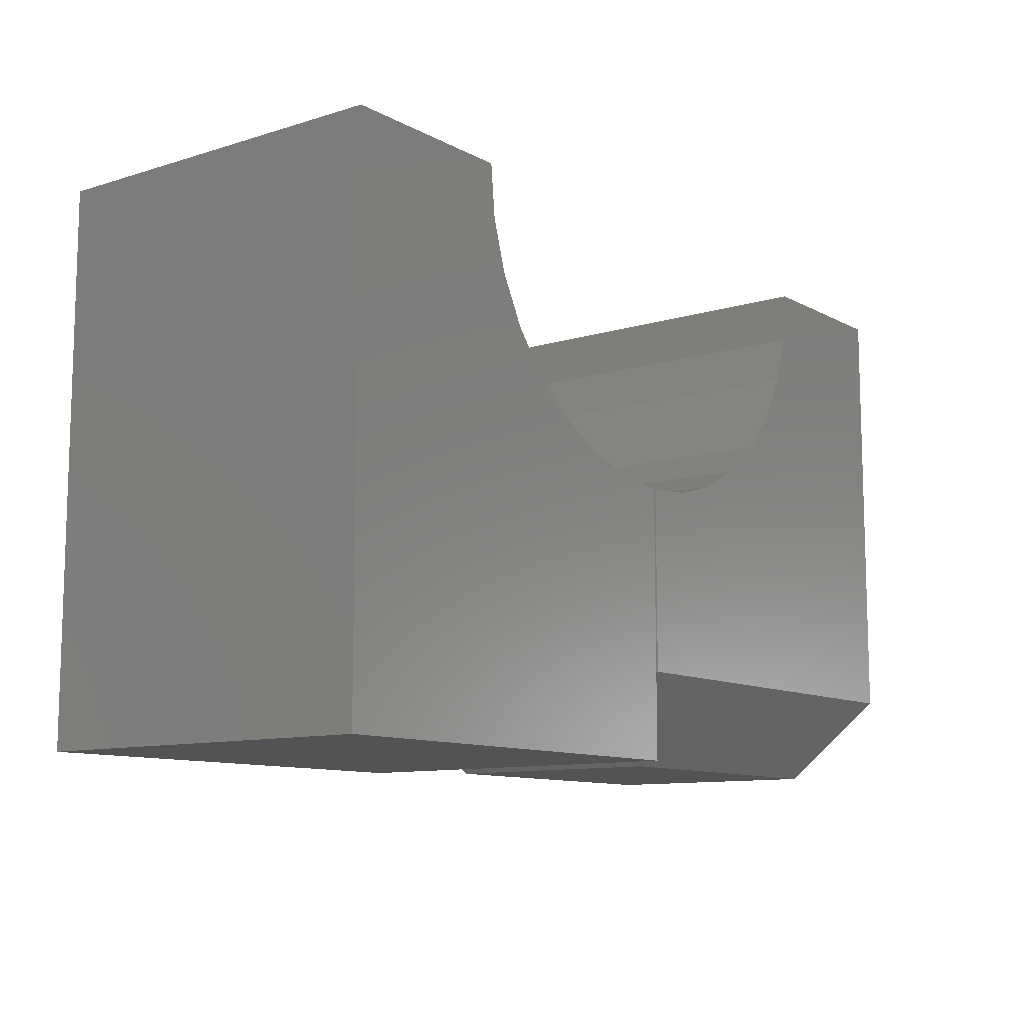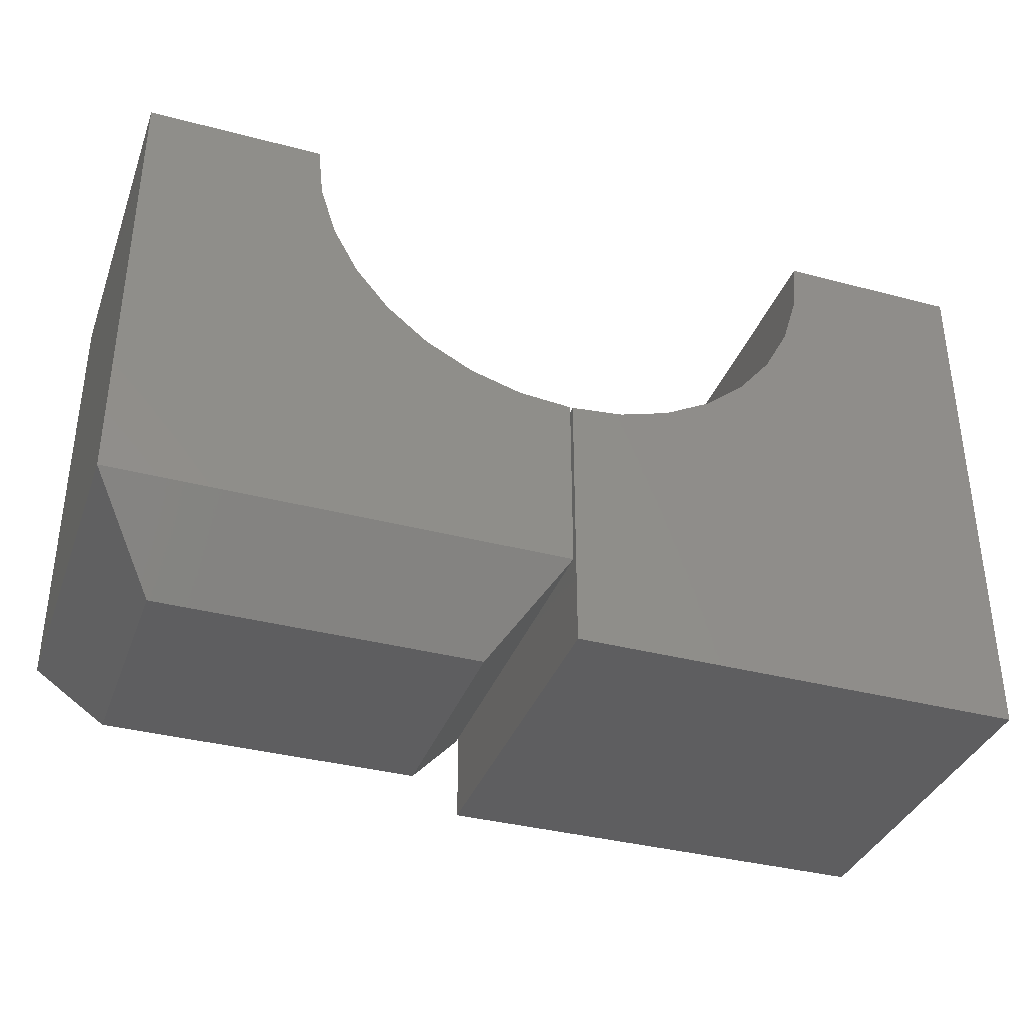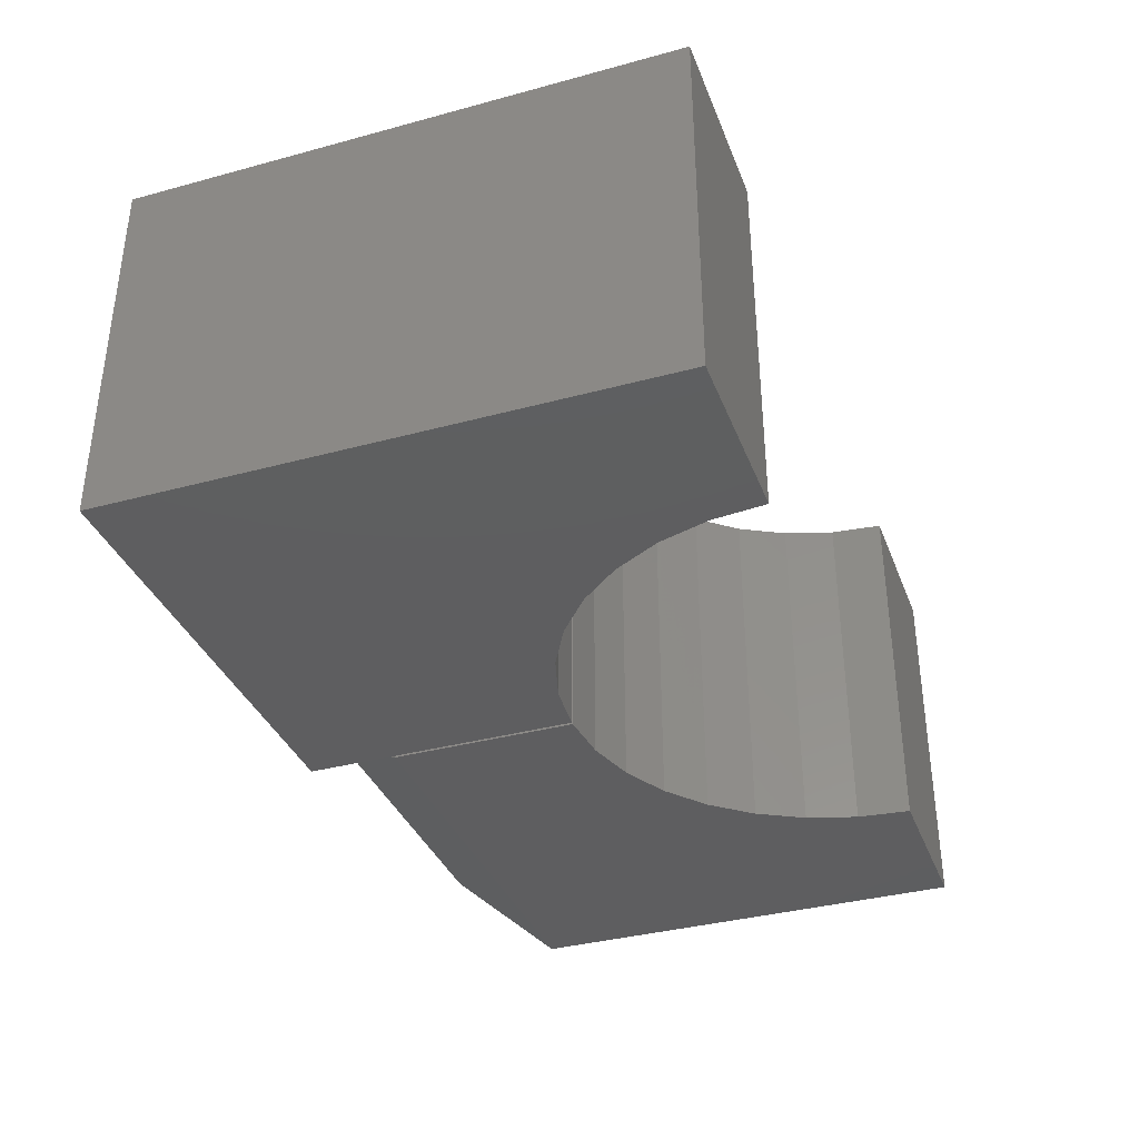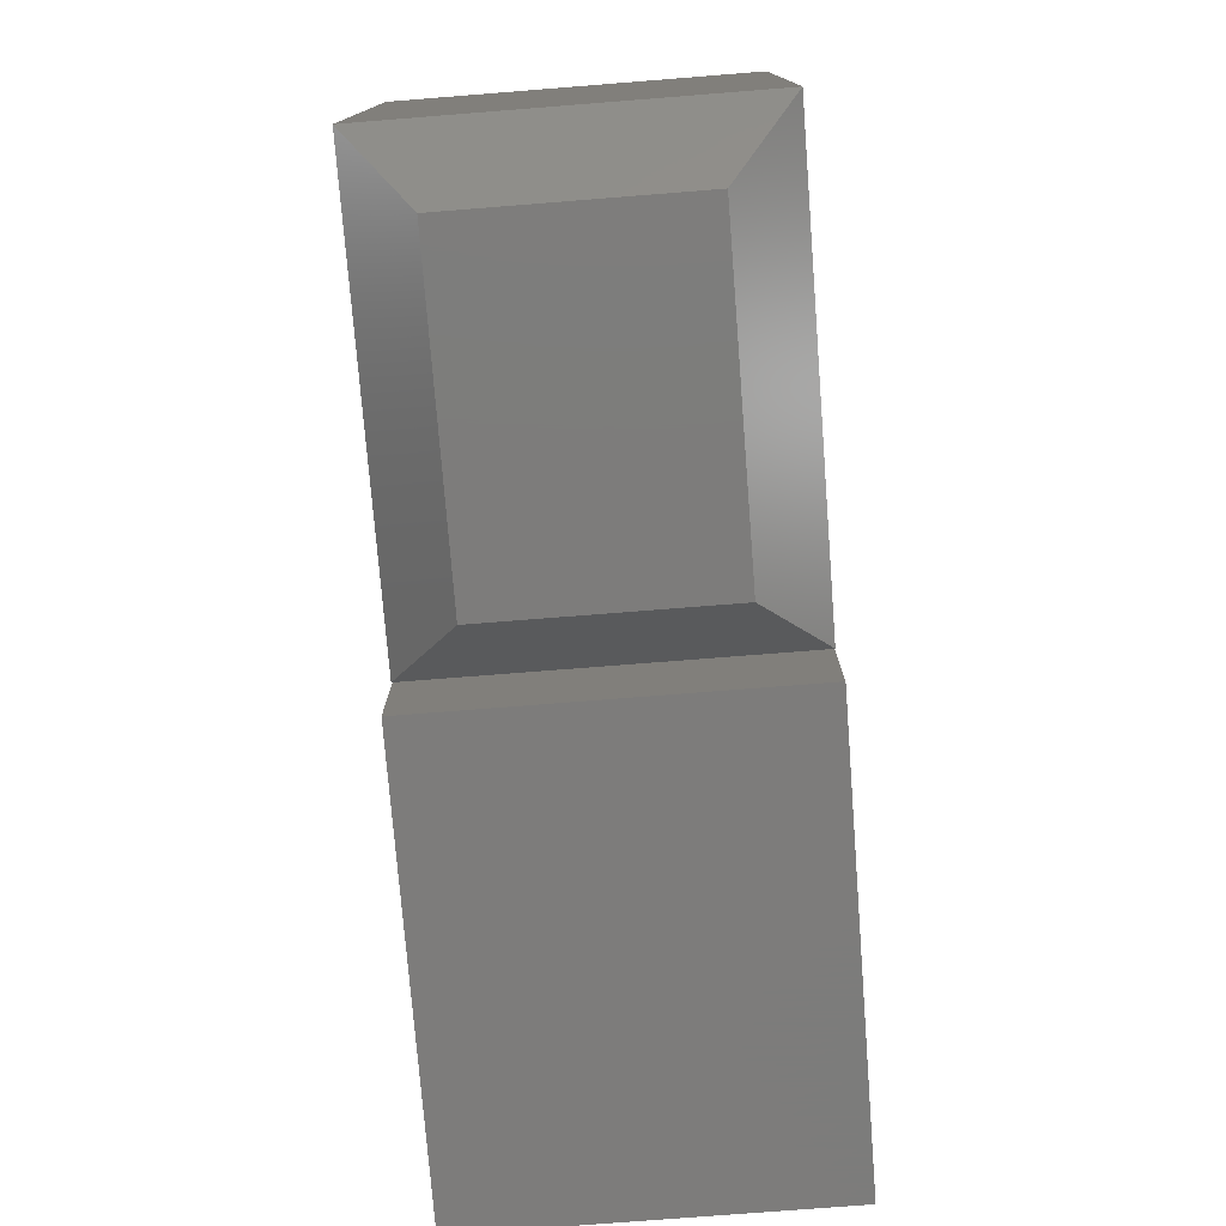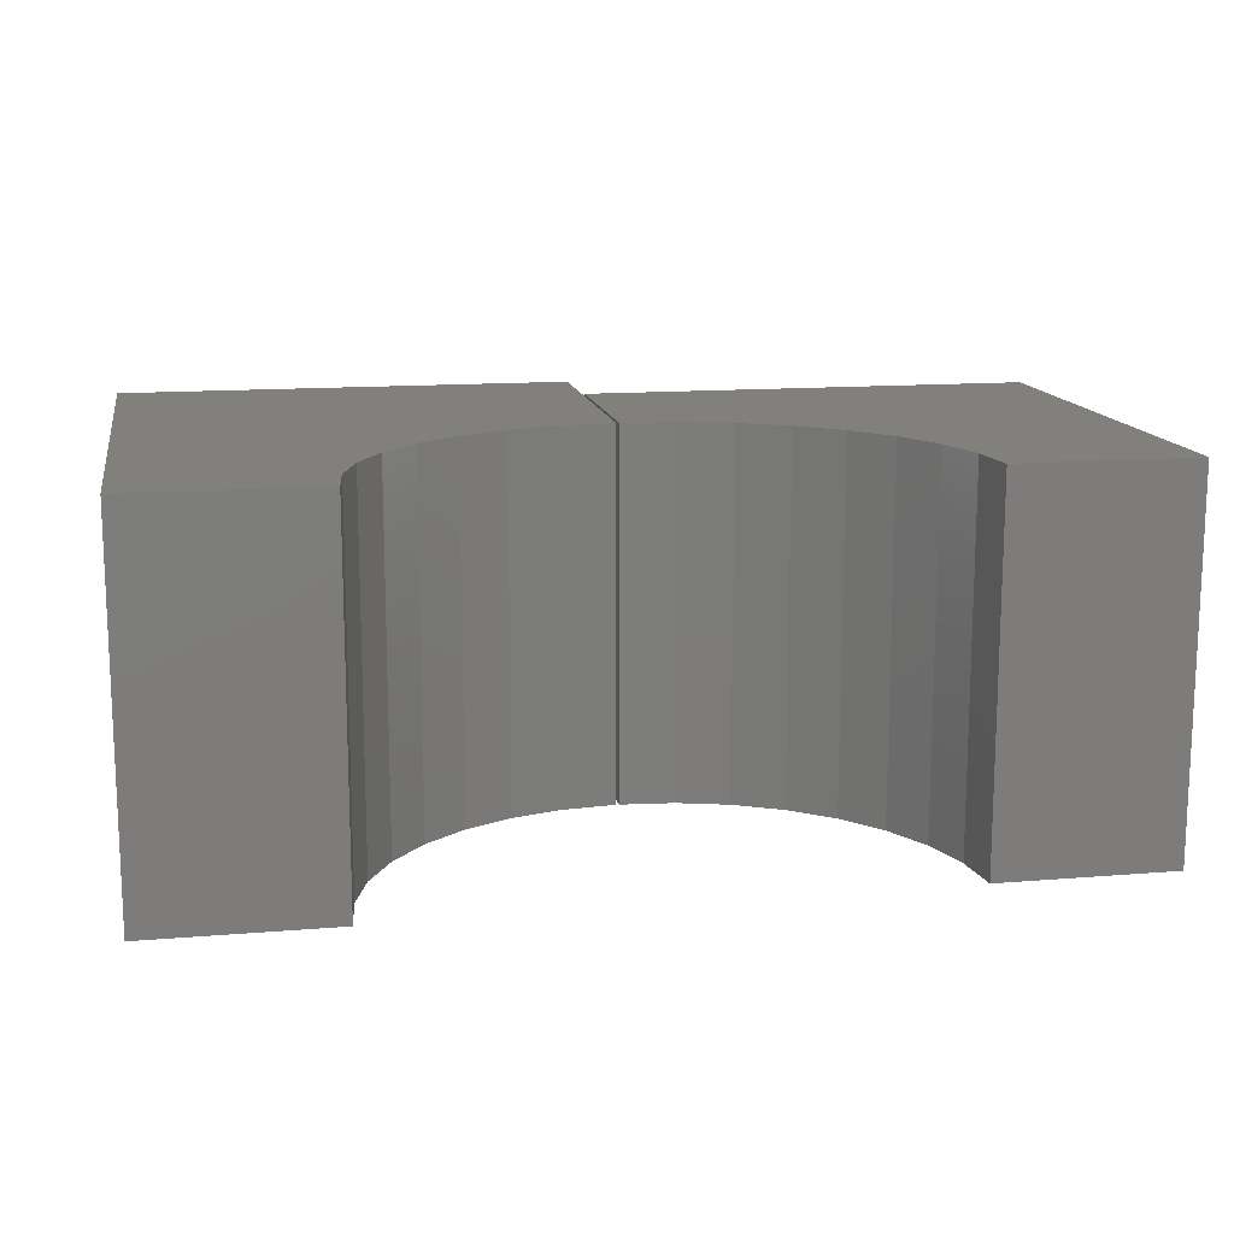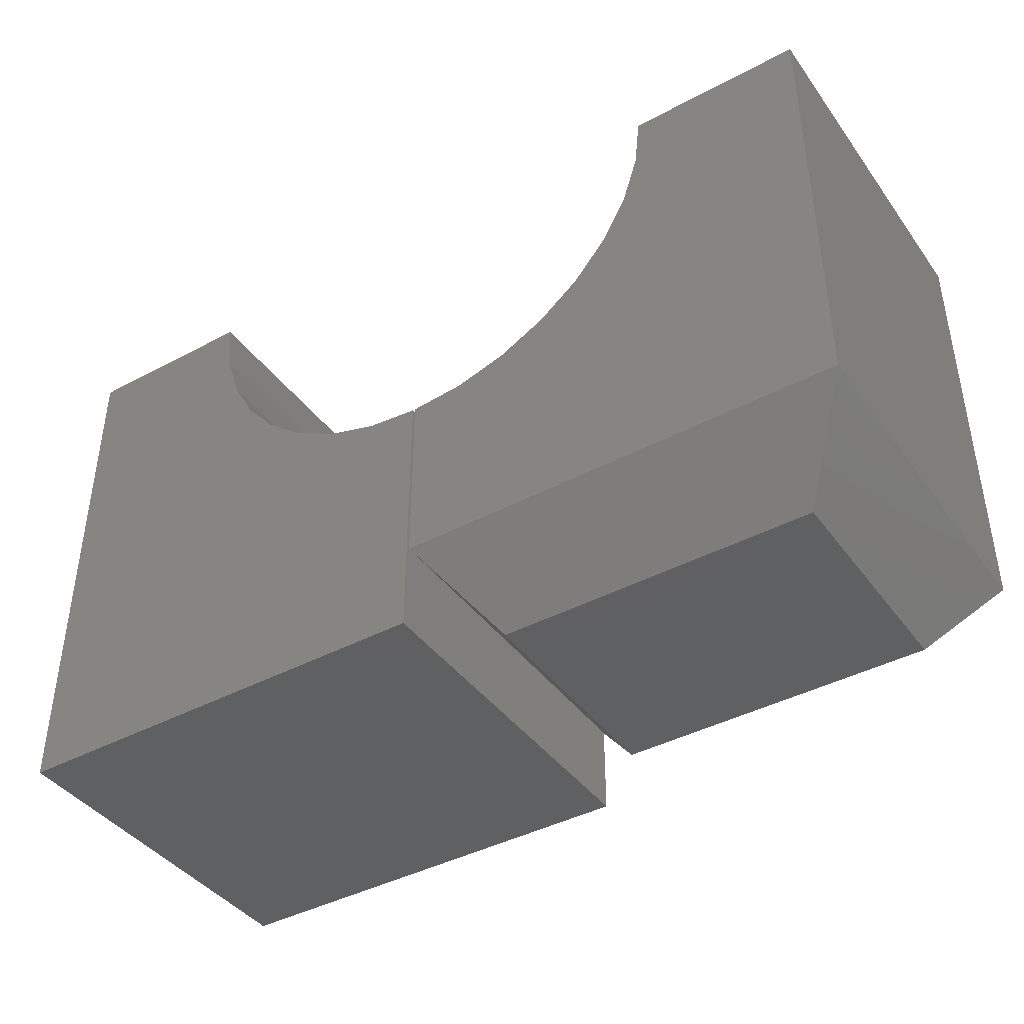
<metadata>
{"format":"stl","ext":"stl","renderer":"f3d","projection":"perspective","resolution":1024,"background":"white","views":[{"elev":-10.5,"azim":-52.5,"up":"+Z"},{"elev":-36.3,"azim":161.0,"up":"+Z"},{"elev":-35.9,"azim":-70.4,"up":"+Y"},{"elev":-75.9,"azim":94.5,"up":"+Z"},{"elev":13.8,"azim":-10.5,"up":"+Y"},{"elev":-41.4,"azim":32.9,"up":"+Z"}]}
</metadata>
<code>
# stl→obj: 52 verts, 96 faces
v -0.1113 -0.2578 0.1562
v -0.1113 -0.2578 0.4766
v -0.2363 -0.2578 0.4766
v -0.2403 -0.2578 0.4393
v -0.2516 -0.2578 0.4035
v -0.2696 -0.2578 0.3706
v -0.2938 -0.2578 0.3418
v -0.323 -0.2578 0.3183
v -0.3563 -0.2578 0.301
v -0.3923 -0.2578 0.2905
v -0.4297 -0.2578 0.2872
v -0.4297 -0.2578 0.1562
v -0.1113 2.114e-17 0.1562
v -0.4297 3.469e-18 0.1562
v -0.4297 1.702e-17 0.2872
v -0.3923 1.928e-17 0.2905
v -0.3563 2.186e-17 0.301
v -0.323 2.467e-17 0.3183
v -0.2938 2.76e-17 0.3418
v -0.2696 3.053e-17 0.3706
v -0.2516 3.336e-17 0.4035
v -0.2403 3.597e-17 0.4393
v -0.2363 3.199e-17 0.4766
v -0.1113 3.892e-17 0.4766
v -0.3828 -0.2109 0.09375
v -0.3828 -0.04688 0.09375
v -0.1582 -0.2109 0.09375
v -0.1582 -0.04688 0.09375
v -0.75 -0.2578 0.09375
v -0.4317 -0.2578 0.09375
v -0.4317 -0.2578 0.2872
v -0.4686 -0.2578 0.2908
v -0.5041 -0.2578 0.3016
v -0.5369 -0.2578 0.3191
v -0.5656 -0.2578 0.3426
v -0.5891 -0.2578 0.3713
v -0.6066 -0.2578 0.4041
v -0.6174 -0.2578 0.4396
v -0.6211 -0.2578 0.4766
v -0.75 -0.2578 0.4766
v -0.75 0 0.09375
v -0.75 2.125e-17 0.4766
v -0.6211 3.448e-17 0.4766
v -0.6174 3.284e-17 0.4396
v -0.6066 3.206e-17 0.4041
v -0.5891 3.219e-17 0.3713
v -0.5656 3.321e-17 0.3426
v -0.5369 3.509e-17 0.3191
v -0.5041 3.775e-17 0.3016
v -0.4686 4.11e-17 0.2908
v -0.4317 4.608e-17 0.2872
v -0.4317 3.534e-17 0.09375
f 1 2 3
f 1 3 4
f 1 4 5
f 1 5 6
f 1 6 7
f 1 7 8
f 1 8 9
f 1 9 10
f 1 10 11
f 1 11 12
f 13 14 15
f 13 15 16
f 13 16 17
f 13 17 18
f 13 18 19
f 13 19 20
f 13 20 21
f 13 21 22
f 13 22 23
f 13 23 24
f 15 14 11
f 11 14 12
f 1 13 2
f 2 13 24
f 25 26 27
f 27 26 28
f 12 14 25
f 25 14 26
f 13 28 14
f 14 28 26
f 13 1 28
f 28 1 27
f 1 12 27
f 27 12 25
f 19 6 20
f 20 6 5
f 20 5 21
f 21 5 4
f 21 4 22
f 22 4 3
f 22 3 23
f 6 19 7
f 7 19 18
f 7 18 8
f 8 18 17
f 8 17 9
f 9 17 16
f 9 16 10
f 10 16 15
f 10 15 11
f 24 23 2
f 2 23 3
f 29 30 31
f 29 31 32
f 29 32 33
f 29 33 34
f 29 34 35
f 29 35 36
f 29 36 37
f 29 37 38
f 29 38 39
f 29 39 40
f 41 42 43
f 41 43 44
f 41 44 45
f 41 45 46
f 41 46 47
f 41 47 48
f 41 48 49
f 41 49 50
f 41 50 51
f 41 51 52
f 40 42 29
f 29 42 41
f 43 42 39
f 39 42 40
f 47 34 48
f 48 34 33
f 48 33 49
f 49 33 32
f 49 32 50
f 50 32 31
f 50 31 51
f 34 47 35
f 35 47 46
f 35 46 36
f 36 46 45
f 36 45 37
f 37 45 44
f 37 44 38
f 38 44 43
f 38 43 39
f 52 51 30
f 30 51 31
f 29 41 30
f 30 41 52

</code>
